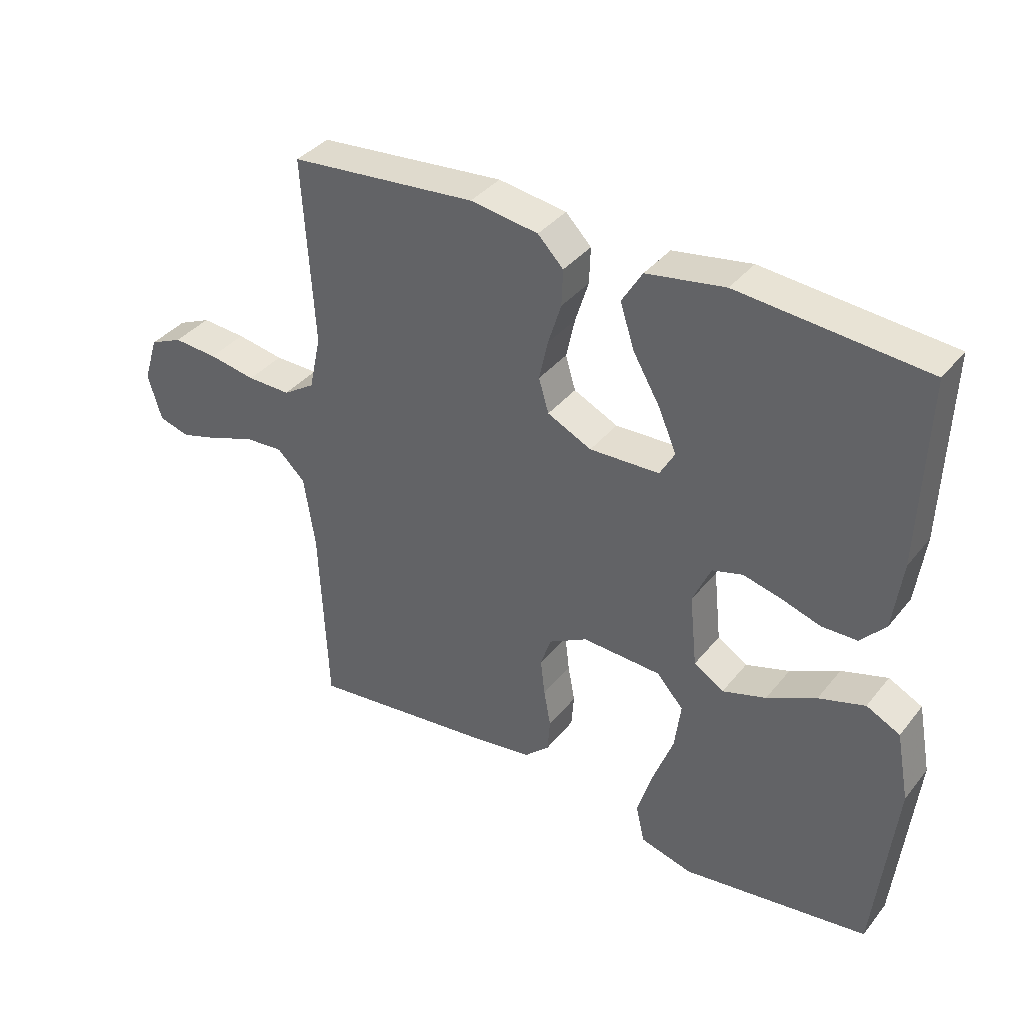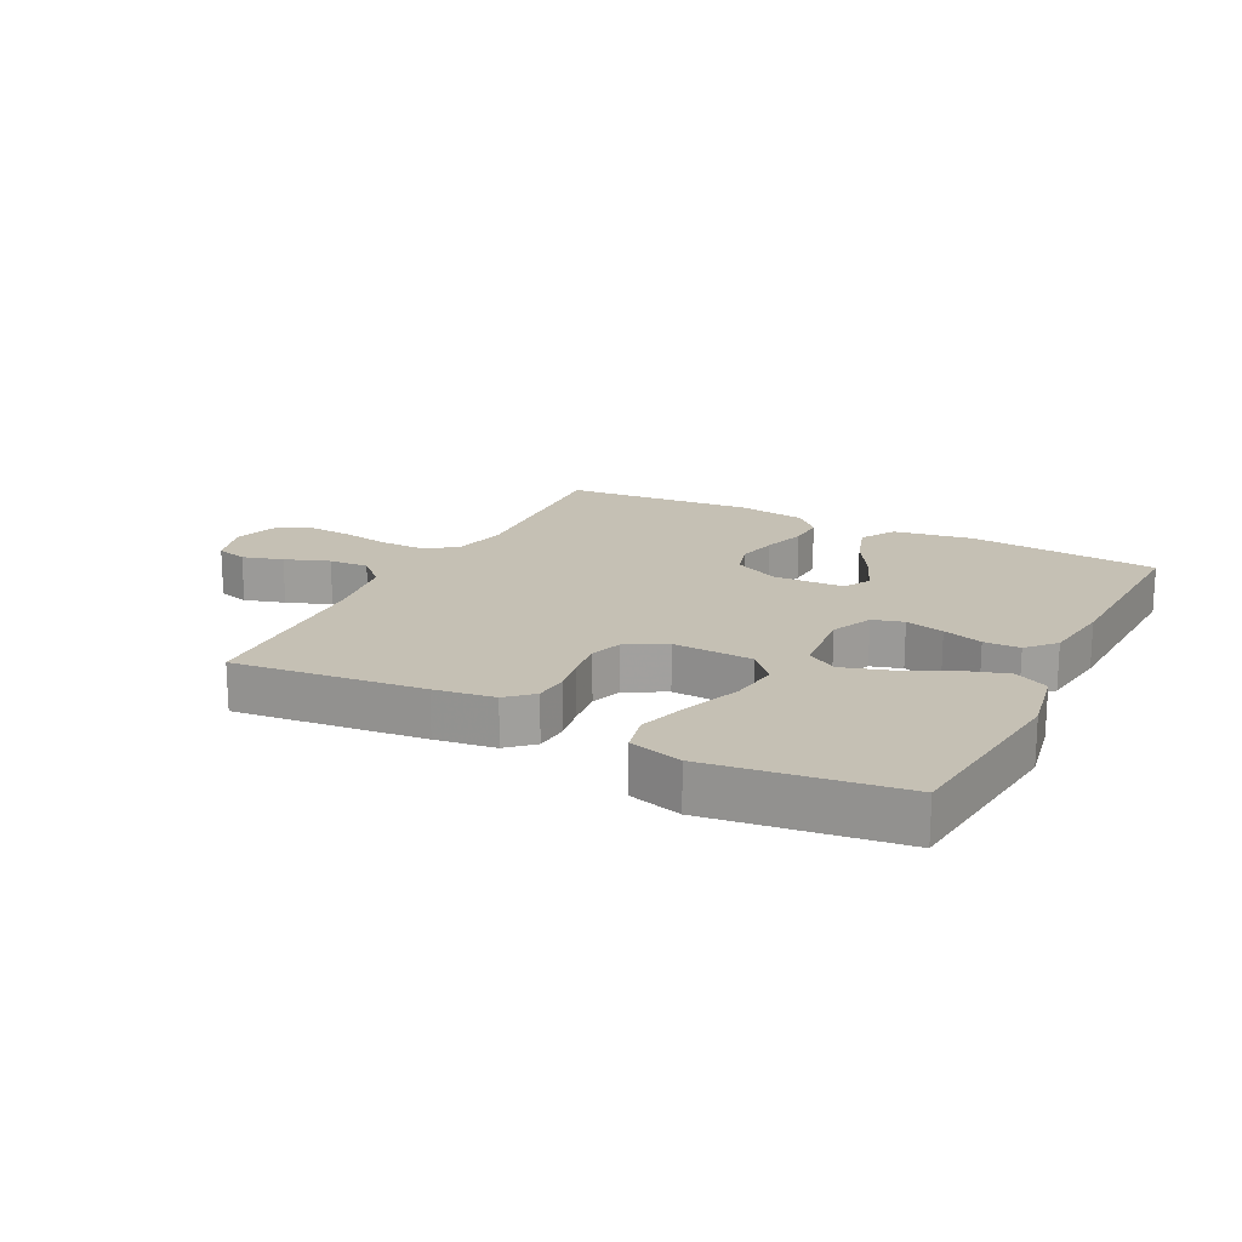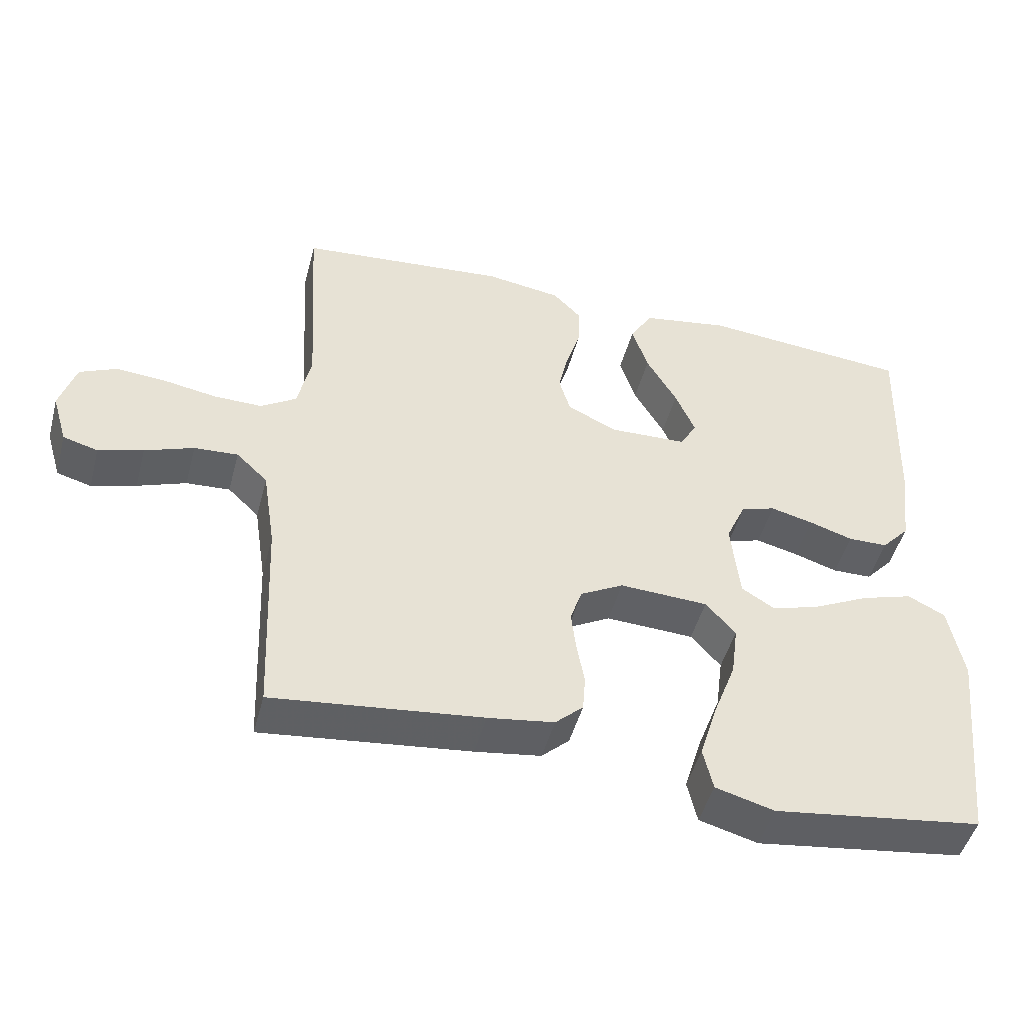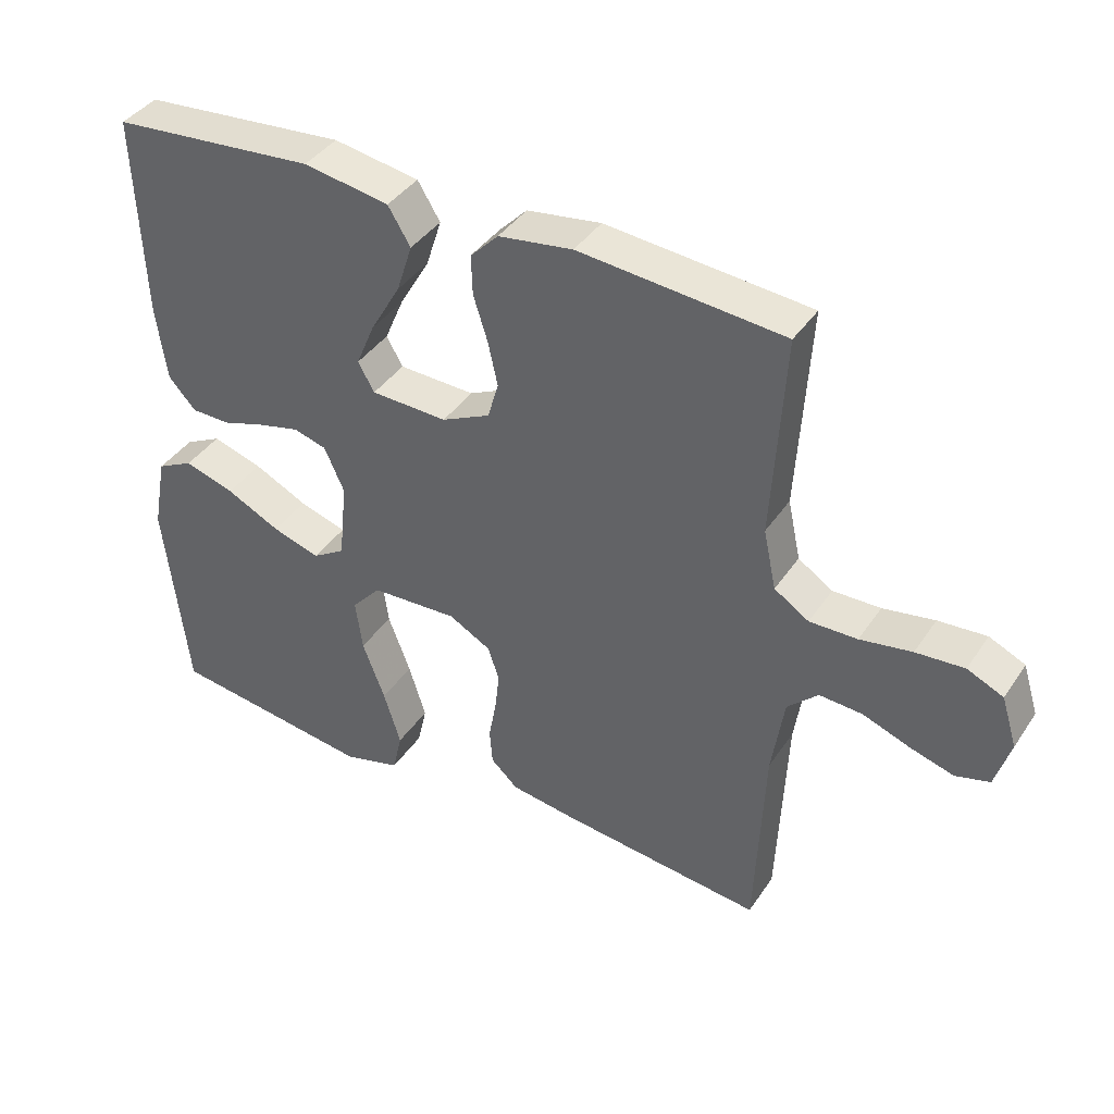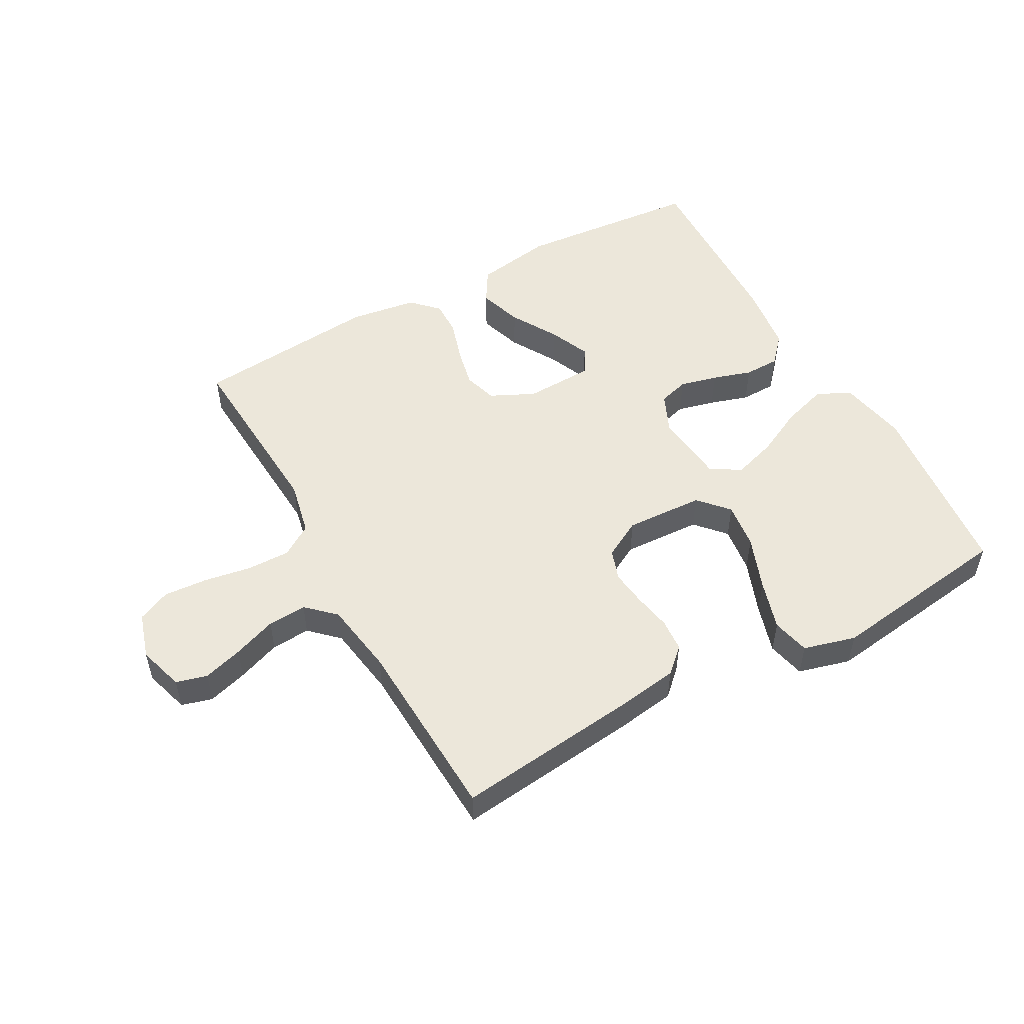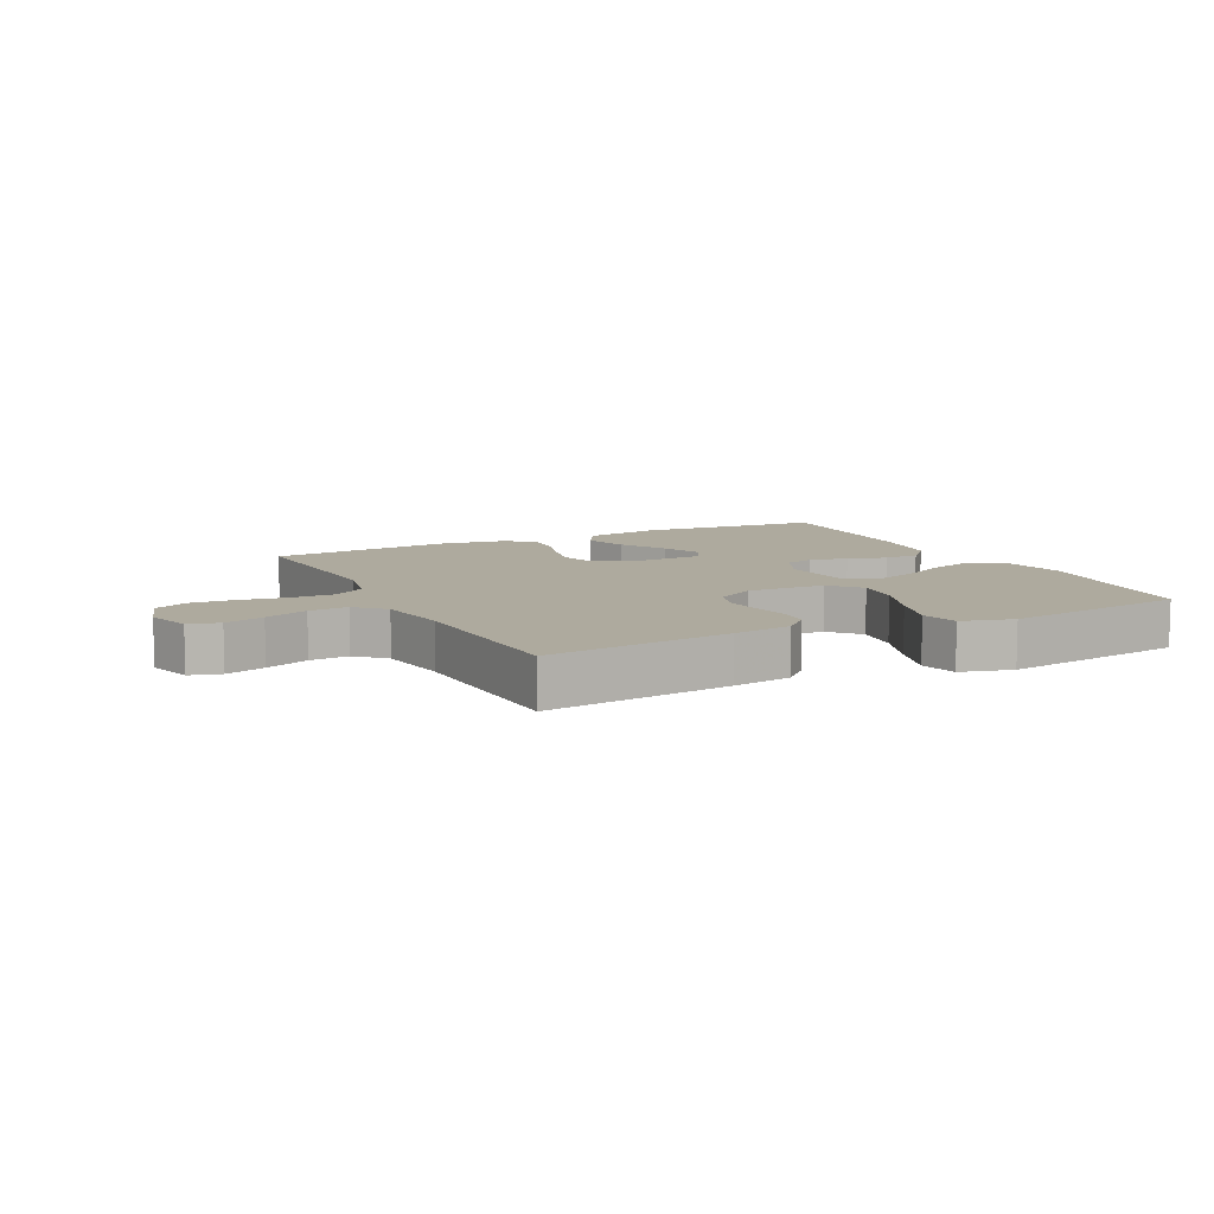
<metadata>
{"format":"obj","ext":"obj","renderer":"f3d","projection":"perspective","resolution":1024,"background":"white","views":[{"elev":37.3,"azim":-146.2,"up":"+Z"},{"elev":18.3,"azim":-152.9,"up":"+Y"},{"elev":-47.8,"azim":165.2,"up":"+Z"},{"elev":39.9,"azim":30.6,"up":"+Z"},{"elev":51.8,"azim":151.0,"up":"+Y"},{"elev":9.2,"azim":153.4,"up":"+Y"}]}
</metadata>
<code>
v -0.5 0.07 0.5
v -0.2 0.07 0.526
v -0.074 0.07 0.505
v -0.041 0.07 0.451
v -0.064 0.07 0.38
v -0.108 0.07 0.304
v -0.136 0.07 0.238
v -0.112 0.07 0.196
v 0 0.07 0.192
v 0.071 0.07 0.226
v 0.087 0.07 0.28
v 0.073 0.07 0.344
v 0.052 0.07 0.411
v 0.05 0.07 0.469
v 0.091 0.07 0.511
v 0.2 0.07 0.527
v 0.5 0.07 0.5
v 0.482 0.07 0.2
v 0.501 0.07 0.112
v 0.552 0.07 0.079
v 0.622 0.07 0.08
v 0.698 0.07 0.093
v 0.769 0.07 0.098
v 0.822 0.07 0.074
v 0.845 0.07 0
v 0.823 0.07 -0.074
v 0.773 0.07 -0.088
v 0.709 0.07 -0.069
v 0.639 0.07 -0.043
v 0.576 0.07 -0.039
v 0.531 0.07 -0.082
v 0.513 0.07 -0.2
v 0.5 0.07 -0.5
v 0.2 0.07 -0.466
v 0.105 0.07 -0.452
v 0.065 0.07 -0.415
v 0.061 0.07 -0.362
v 0.072 0.07 -0.302
v 0.079 0.07 -0.243
v 0.062 0.07 -0.193
v 0 0.07 -0.159
v -0.127 0.07 -0.165
v -0.17 0.07 -0.213
v -0.16 0.07 -0.289
v -0.127 0.07 -0.376
v -0.102 0.07 -0.457
v -0.116 0.07 -0.518
v -0.2 0.07 -0.541
v -0.5 0.07 -0.5
v -0.533 0.07 -0.2
v -0.512 0.07 -0.089
v -0.458 0.07 -0.062
v -0.384 0.07 -0.085
v -0.305 0.07 -0.124
v -0.235 0.07 -0.146
v -0.187 0.07 -0.116
v -0.175 0.07 0
v -0.204 0.07 0.065
v -0.253 0.07 0.079
v -0.314 0.07 0.064
v -0.377 0.07 0.044
v -0.434 0.07 0.045
v -0.474 0.07 0.089
v -0.489 0.07 0.2
v -0.5 0 0.5
v -0.2 0 0.526
v -0.074 0 0.505
v -0.041 0 0.451
v -0.064 0 0.38
v -0.108 0 0.304
v -0.136 0 0.238
v -0.112 0 0.196
v 0 0 0.192
v 0.071 0 0.226
v 0.087 0 0.28
v 0.073 0 0.344
v 0.052 0 0.411
v 0.05 0 0.469
v 0.091 0 0.511
v 0.2 0 0.527
v 0.5 0 0.5
v 0.482 0 0.2
v 0.501 0 0.112
v 0.552 0 0.079
v 0.622 0 0.08
v 0.698 0 0.093
v 0.769 0 0.098
v 0.822 0 0.074
v 0.845 0 0
v 0.823 0 -0.074
v 0.773 0 -0.088
v 0.709 0 -0.069
v 0.639 0 -0.043
v 0.576 0 -0.039
v 0.531 0 -0.082
v 0.513 0 -0.2
v 0.5 0 -0.5
v 0.2 0 -0.466
v 0.105 0 -0.452
v 0.065 0 -0.415
v 0.061 0 -0.362
v 0.072 0 -0.302
v 0.079 0 -0.243
v 0.062 0 -0.193
v 0 0 -0.159
v -0.127 0 -0.165
v -0.17 0 -0.213
v -0.16 0 -0.289
v -0.127 0 -0.376
v -0.102 0 -0.457
v -0.116 0 -0.518
v -0.2 0 -0.541
v -0.5 0 -0.5
v -0.533 0 -0.2
v -0.512 0 -0.089
v -0.458 0 -0.062
v -0.384 0 -0.085
v -0.305 0 -0.124
v -0.235 0 -0.146
v -0.187 0 -0.116
v -0.175 0 0
v -0.204 0 0.065
v -0.253 0 0.079
v -0.314 0 0.064
v -0.377 0 0.044
v -0.434 0 0.045
v -0.474 0 0.089
v -0.489 0 0.2
f 4 5 6
f 3 4 6
f 2 3 6
f 1 2 6
f 64 1 6
f 63 64 6
f 62 63 6
f 61 62 6
f 60 61 6
f 59 60 6 7
f 58 59 7 8
f 57 58 8 9
f 56 57 9 10
f 52 53 54
f 51 52 54
f 50 51 54
f 49 50 54
f 48 49 54
f 47 48 54
f 46 47 54
f 45 46 54
f 44 45 54
f 43 44 54 55
f 42 43 55 56
f 36 37 38
f 35 36 38
f 34 35 38
f 33 34 38
f 32 33 38
f 31 32 38 39
f 30 31 39 40
f 27 28 29
f 26 27 29
f 25 26 29
f 24 25 29
f 23 24 29
f 22 23 29
f 21 22 29
f 20 21 29 30
f 30 40 41
f 20 30 41
f 19 20 41
f 16 17 18
f 15 16 18
f 14 15 18
f 13 14 18
f 12 13 18
f 11 12 18 19
f 42 56 10
f 41 42 10
f 19 41 10
f 10 11 19
f 70 69 68
f 70 68 67
f 70 67 66
f 70 66 65
f 70 65 128
f 70 128 127
f 70 127 126
f 70 126 125
f 70 125 124
f 71 70 124 123
f 72 71 123 122
f 73 72 122 121
f 74 73 121 120
f 118 117 116
f 118 116 115
f 118 115 114
f 118 114 113
f 118 113 112
f 118 112 111
f 118 111 110
f 118 110 109
f 118 109 108
f 119 118 108 107
f 120 119 107 106
f 102 101 100
f 102 100 99
f 102 99 98
f 102 98 97
f 102 97 96
f 103 102 96 95
f 104 103 95 94
f 93 92 91
f 93 91 90
f 93 90 89
f 93 89 88
f 93 88 87
f 93 87 86
f 93 86 85
f 94 93 85 84
f 105 104 94
f 105 94 84
f 105 84 83
f 82 81 80
f 82 80 79
f 82 79 78
f 82 78 77
f 82 77 76
f 83 82 76 75
f 74 120 106
f 74 106 105
f 74 105 83
f 83 75 74
f 1 65 66 2
f 2 66 67 3
f 3 67 68 4
f 4 68 69 5
f 5 69 70 6
f 6 70 71 7
f 7 71 72 8
f 8 72 73 9
f 9 73 74 10
f 10 74 75 11
f 11 75 76 12
f 12 76 77 13
f 13 77 78 14
f 14 78 79 15
f 15 79 80 16
f 16 80 81 17
f 17 81 82 18
f 18 82 83 19
f 19 83 84 20
f 20 84 85 21
f 21 85 86 22
f 22 86 87 23
f 23 87 88 24
f 24 88 89 25
f 25 89 90 26
f 26 90 91 27
f 27 91 92 28
f 28 92 93 29
f 29 93 94 30
f 30 94 95 31
f 31 95 96 32
f 32 96 97 33
f 33 97 98 34
f 34 98 99 35
f 35 99 100 36
f 36 100 101 37
f 37 101 102 38
f 38 102 103 39
f 39 103 104 40
f 40 104 105 41
f 41 105 106 42
f 42 106 107 43
f 43 107 108 44
f 44 108 109 45
f 45 109 110 46
f 46 110 111 47
f 47 111 112 48
f 48 112 113 49
f 49 113 114 50
f 50 114 115 51
f 51 115 116 52
f 52 116 117 53
f 53 117 118 54
f 54 118 119 55
f 55 119 120 56
f 56 120 121 57
f 57 121 122 58
f 58 122 123 59
f 59 123 124 60
f 60 124 125 61
f 61 125 126 62
f 62 126 127 63
f 63 127 128 64
f 64 128 65 1

</code>
